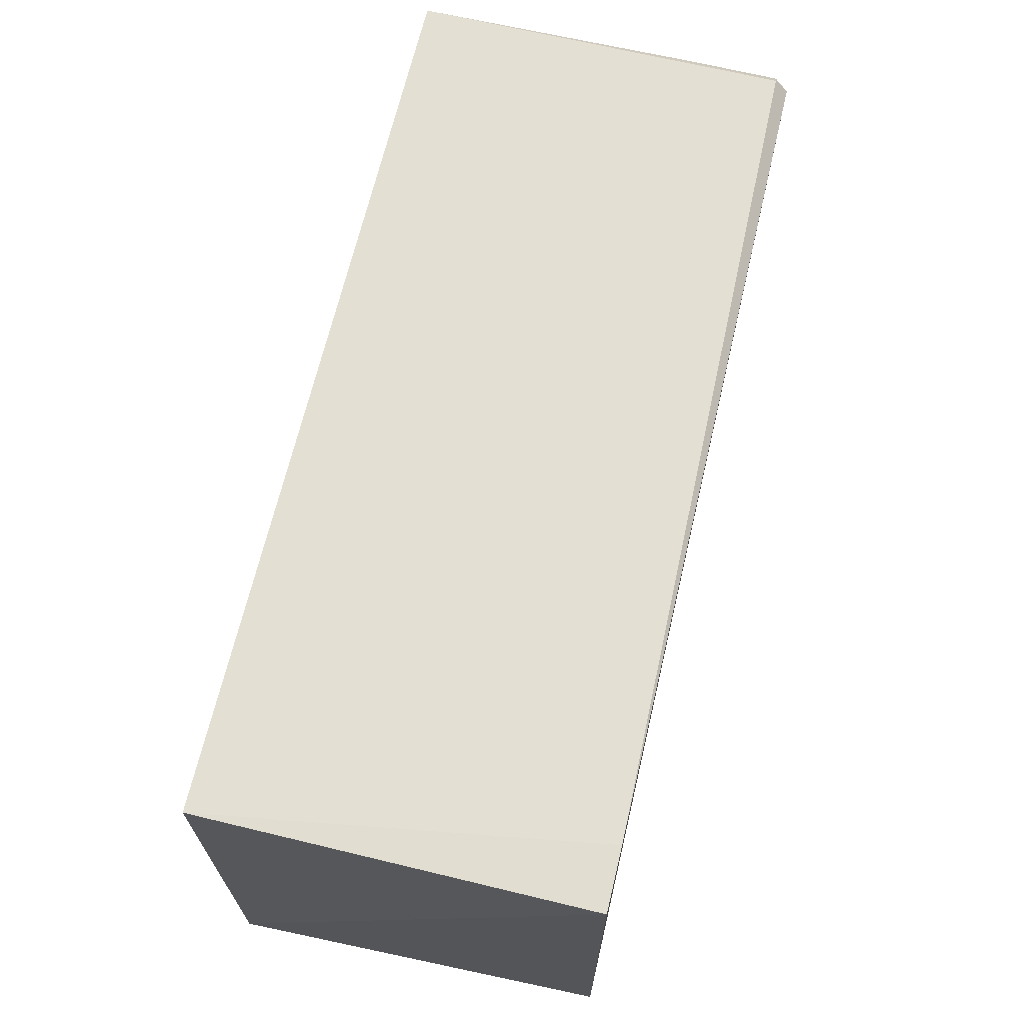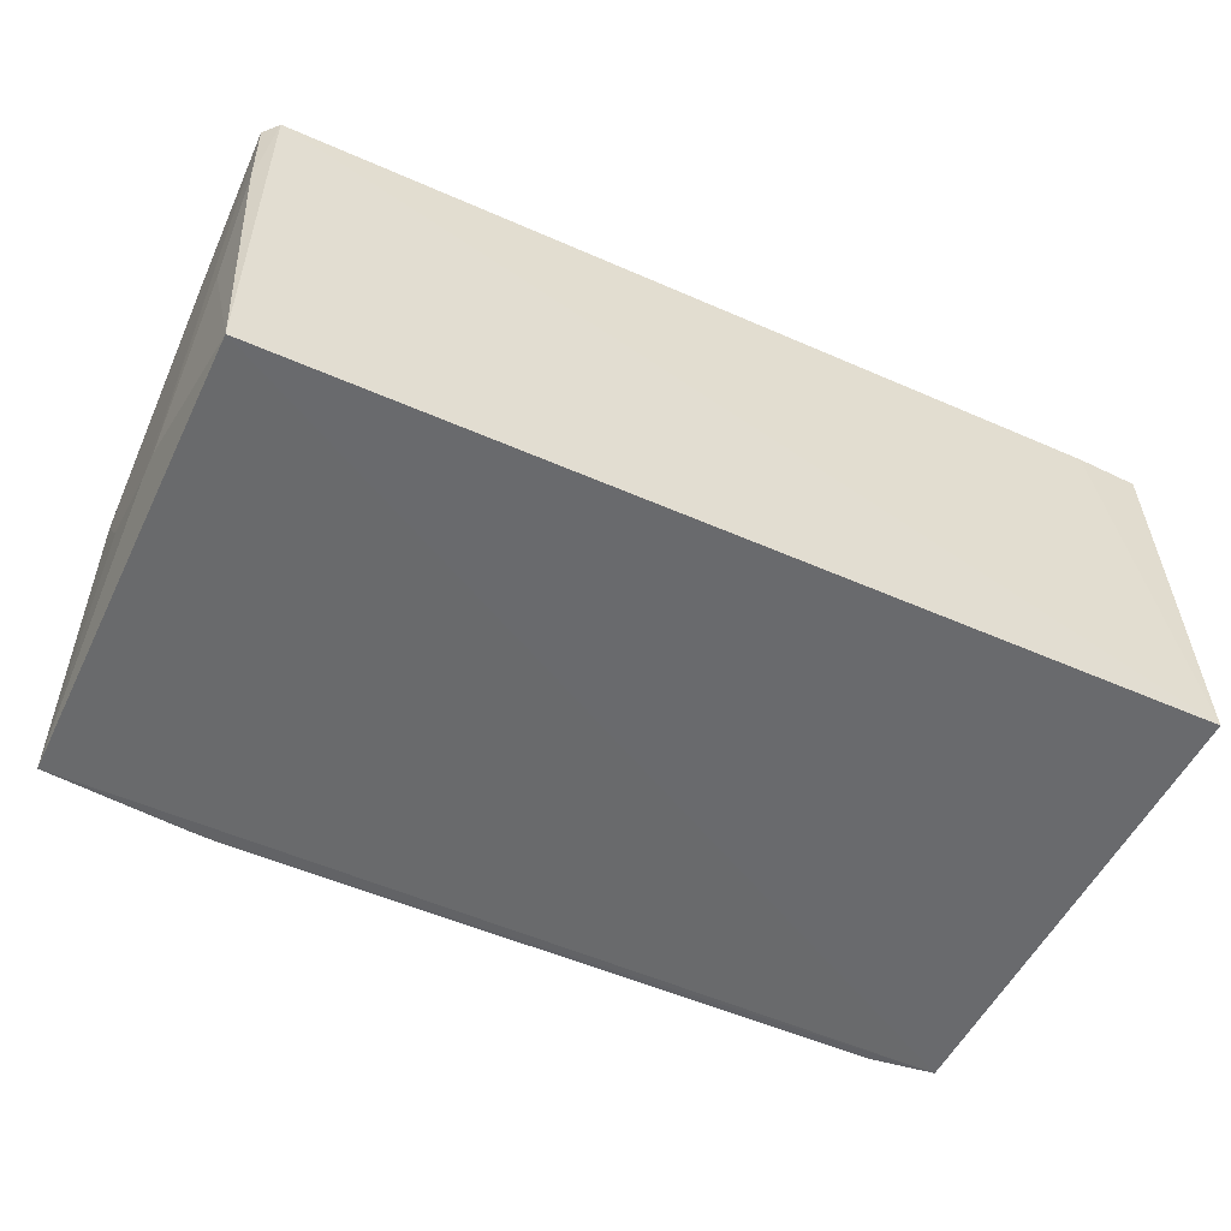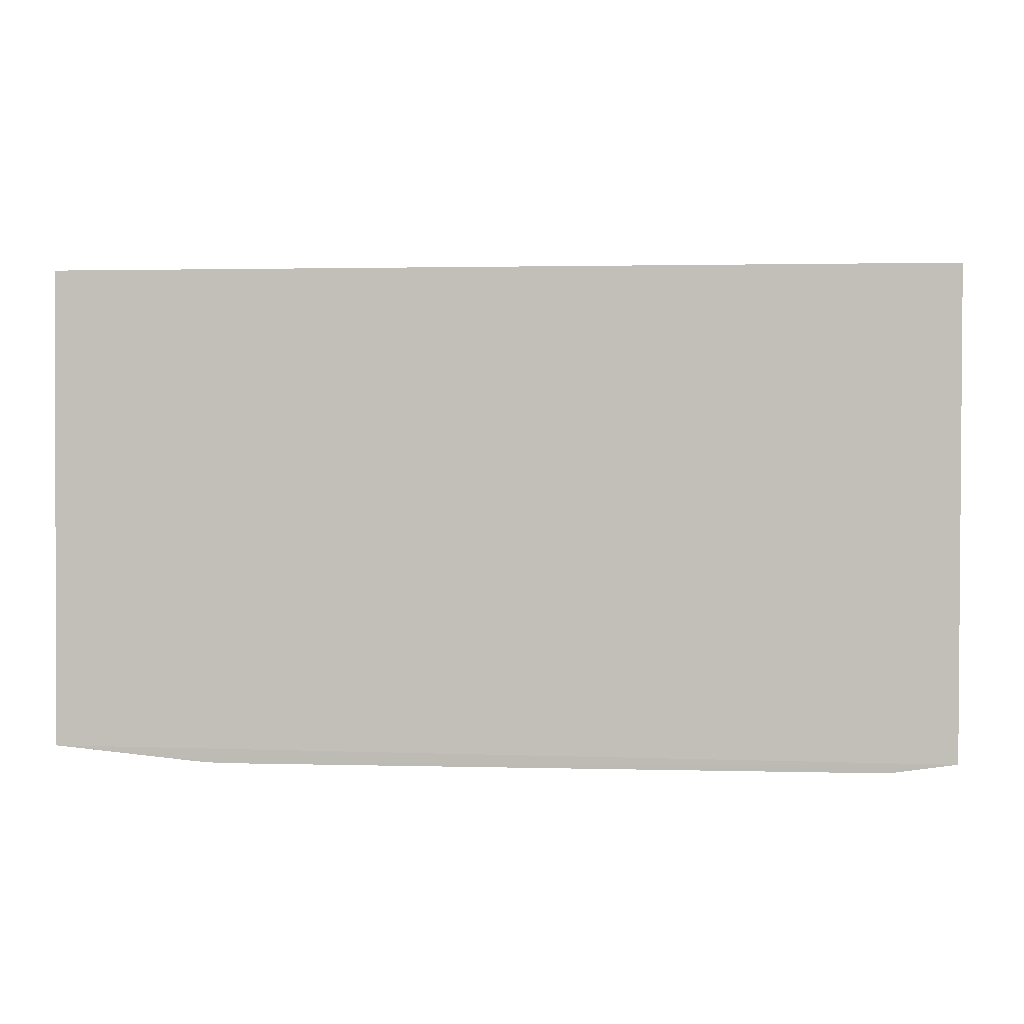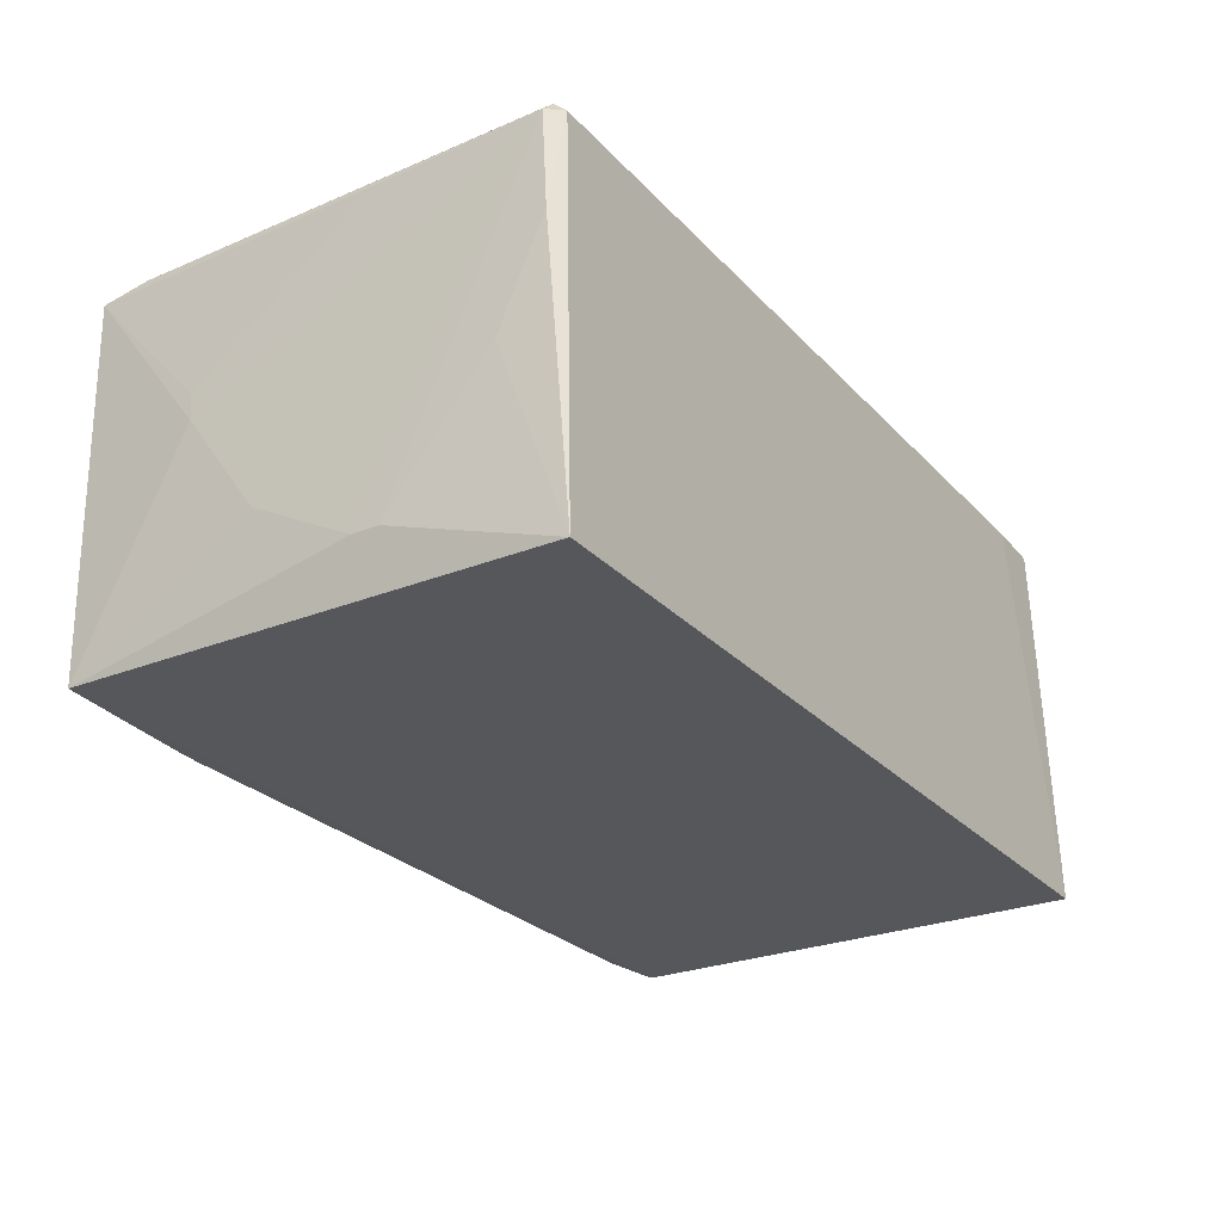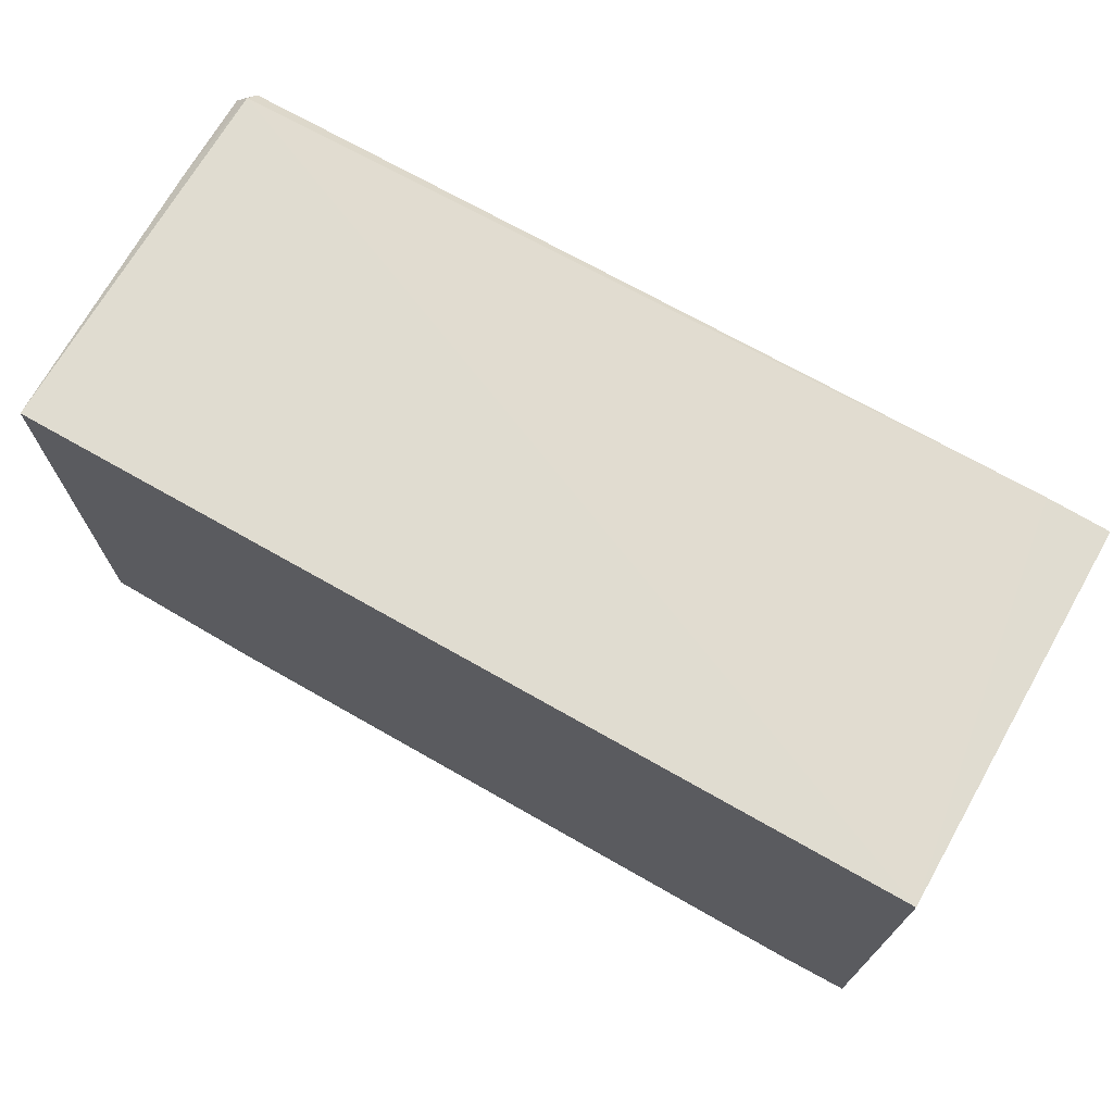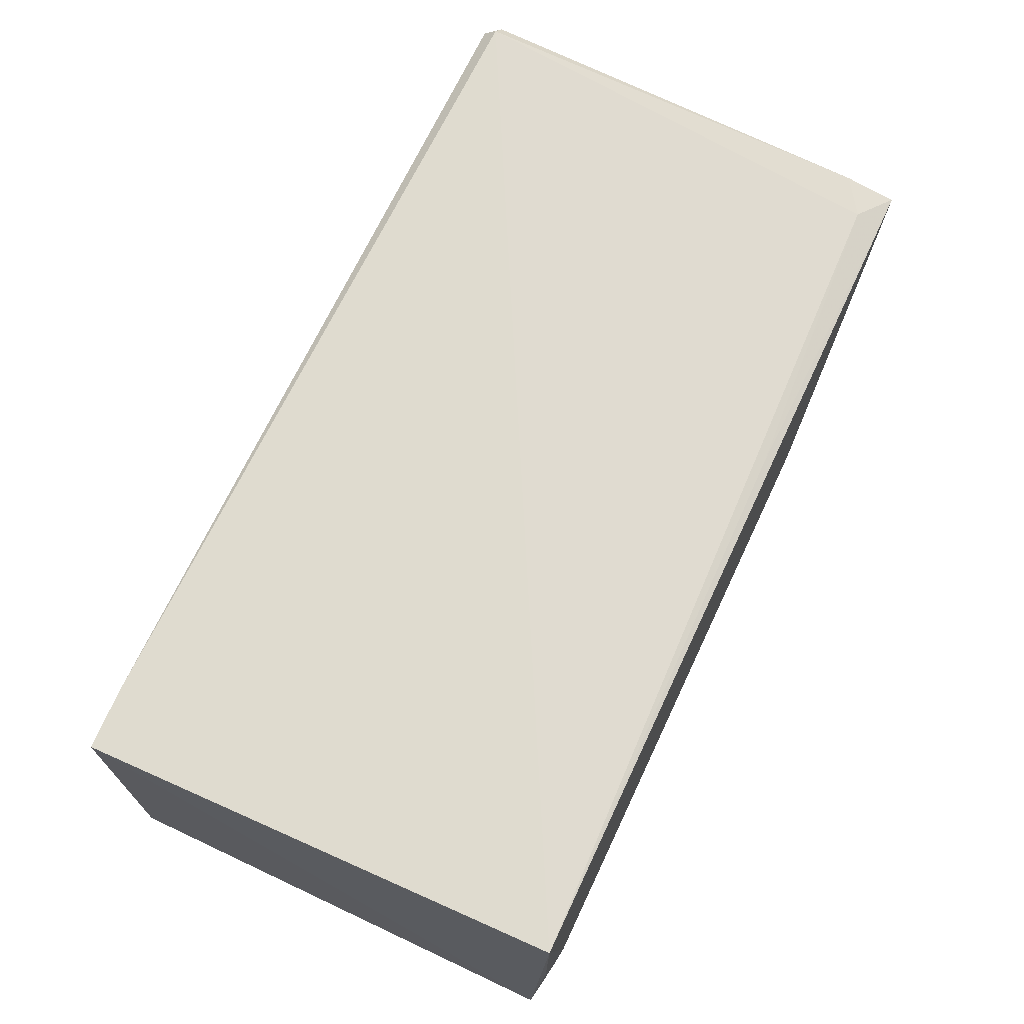
<metadata>
{"format":"obj","ext":"obj","renderer":"f3d","projection":"perspective","resolution":1024,"background":"white","views":[{"elev":66.6,"azim":-76.9,"up":"+Y"},{"elev":-53.0,"azim":154.7,"up":"+Z"},{"elev":1.9,"azim":-174.2,"up":"+Y"},{"elev":-26.6,"azim":122.5,"up":"+Z"},{"elev":70.7,"azim":-150.3,"up":"+Y"},{"elev":70.0,"azim":-64.8,"up":"+Z"}]}
</metadata>
<code>
v 0.0385 0.01841 0.1432
v 0.03841 -0.02196 0.1419
v 0.03856 0.02009 0.11
v -0.03773 0.02006 0.11
v -0.03686 -0.02206 0.1429
v 0.02432 -0.022 0.1101
v 0.03855 0.01957 0.1421
v 0.03528 -0.01971 0.1426
v -0.0378 0.0191 0.1429
v 0.03876 -0.02069 0.11
v -0.03766 -0.02112 0.11
v 0.03968 0.01835 0.142
v 0.009156 -0.02134 0.1425
v 0.03847 -0.01757 0.1425
v -0.03245 0.01928 0.1429
v 0.02647 -0.02187 0.1101
v -0.03202 -0.02194 0.1101
v 0.03961 -0.01084 0.1277
v 0.03956 0.01869 0.1341
v 0.03944 0.00426 0.1417
v -0.03634 -0.02183 0.1231
v 0.03958 0.006304 0.1144
v 0.03951 -0.0111 0.1299
v -0.03424 -0.02187 0.1144
v 0.0396 -0.004557 0.1189
v 0.03953 0.01491 0.1253
v 0.03959 0.004093 0.1144
f 6 2 5
f 7 3 4
f 8 1 5
f 11 10 6
f 11 4 3
f 11 3 10
f 11 9 4
f 11 5 9
f 12 7 1
f 13 8 5
f 13 5 2
f 13 2 8
f 14 8 2
f 14 1 8
f 14 12 1
f 15 9 5
f 15 5 1
f 15 1 7
f 15 7 4
f 15 4 9
f 16 10 2
f 16 2 6
f 16 6 10
f 17 11 6
f 17 6 5
f 18 2 10
f 19 3 7
f 19 7 12
f 20 14 2
f 20 12 14
f 20 18 12
f 21 5 11
f 23 20 2
f 23 2 18
f 23 18 20
f 24 17 5
f 24 5 21
f 24 21 11
f 24 11 17
f 25 18 10
f 25 12 18
f 26 22 3
f 26 3 19
f 26 19 12
f 26 12 22
f 27 25 10
f 27 22 12
f 27 12 25
f 27 10 3
f 27 3 22

</code>
